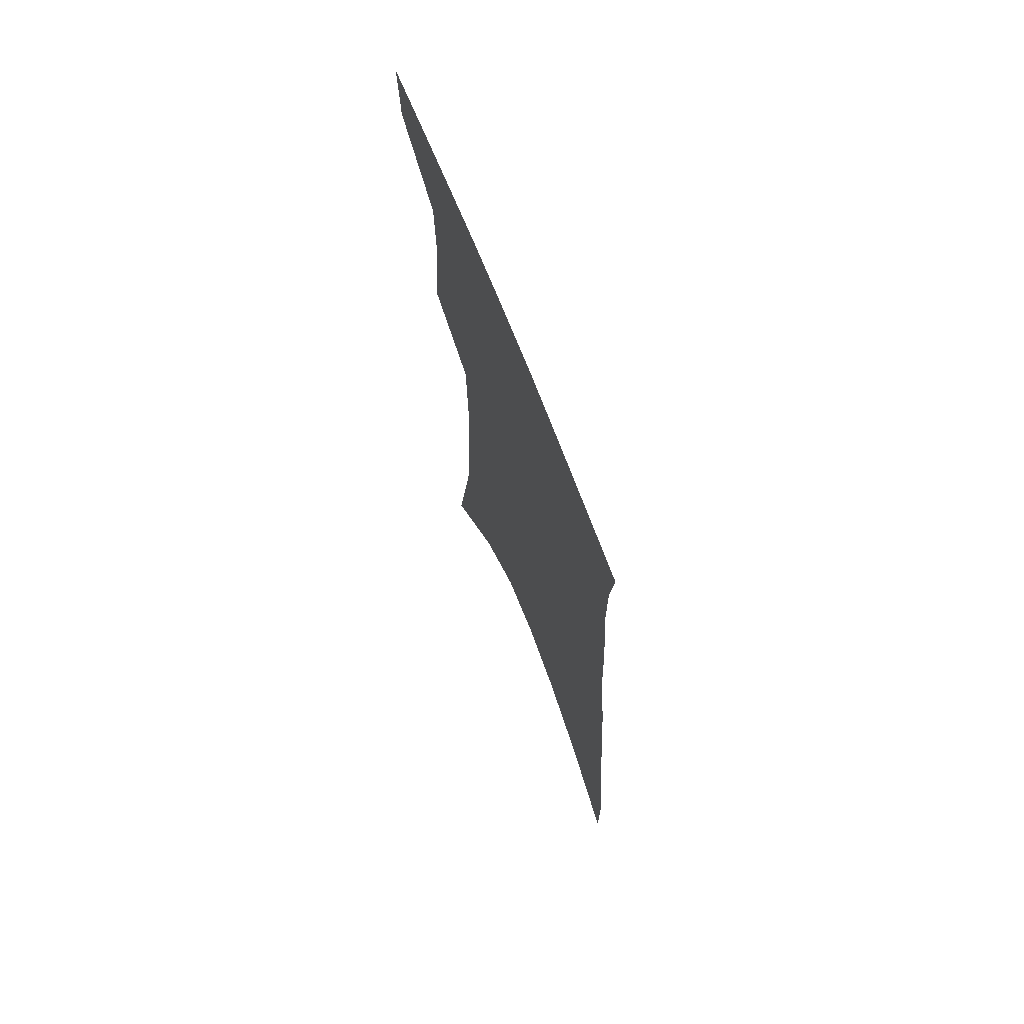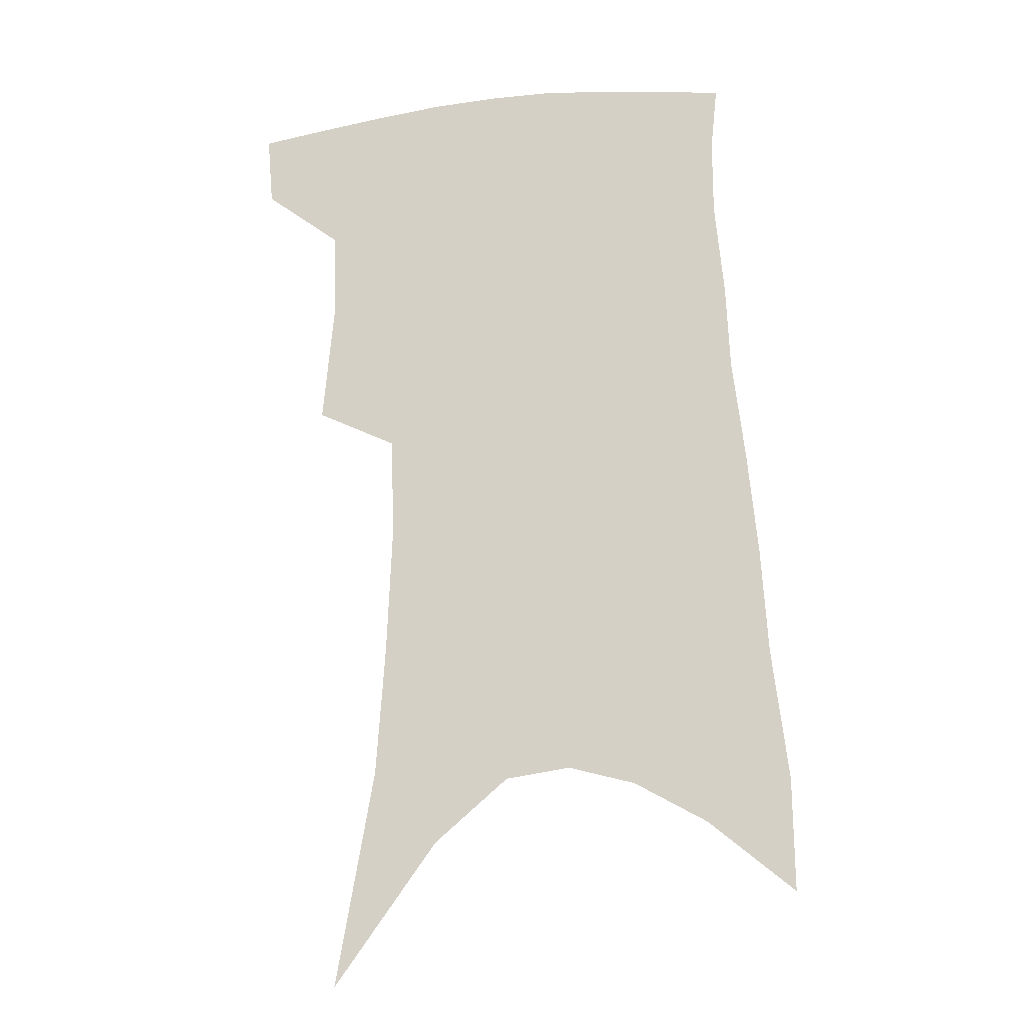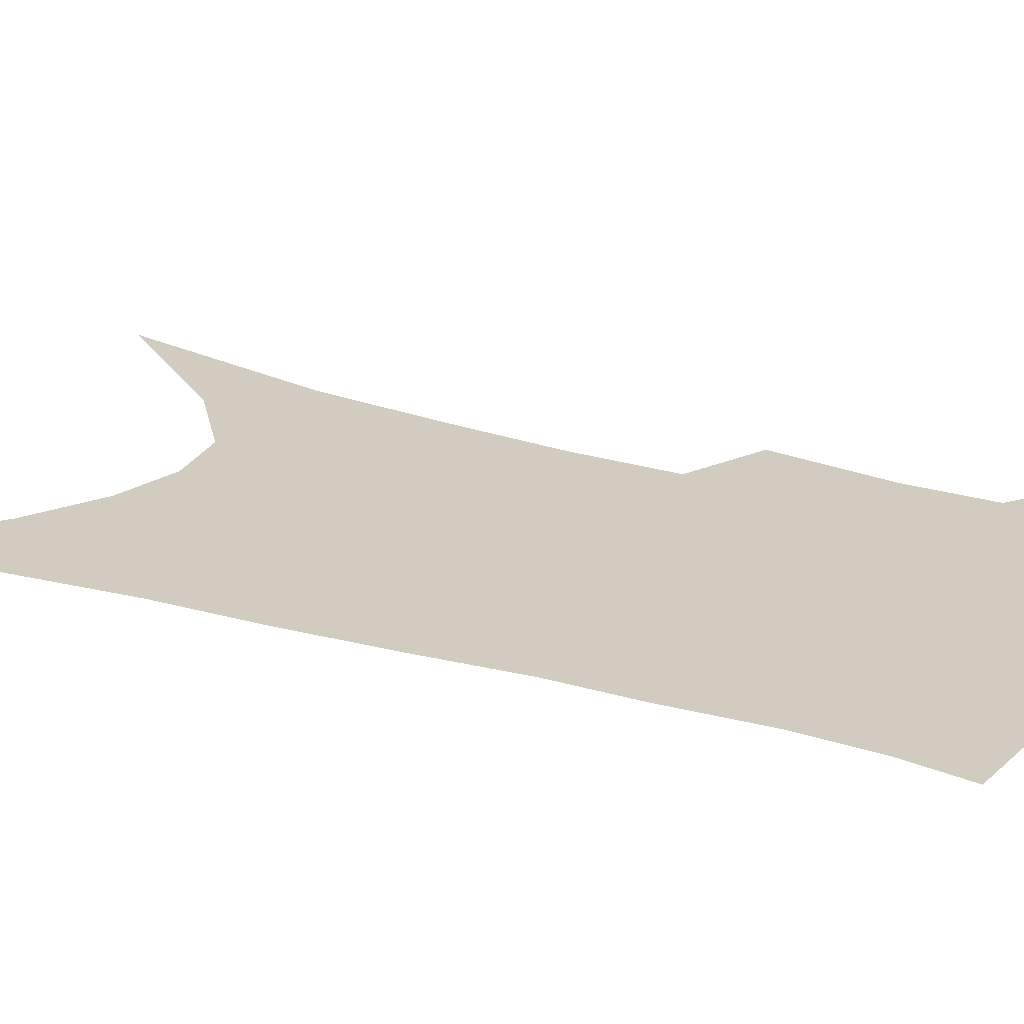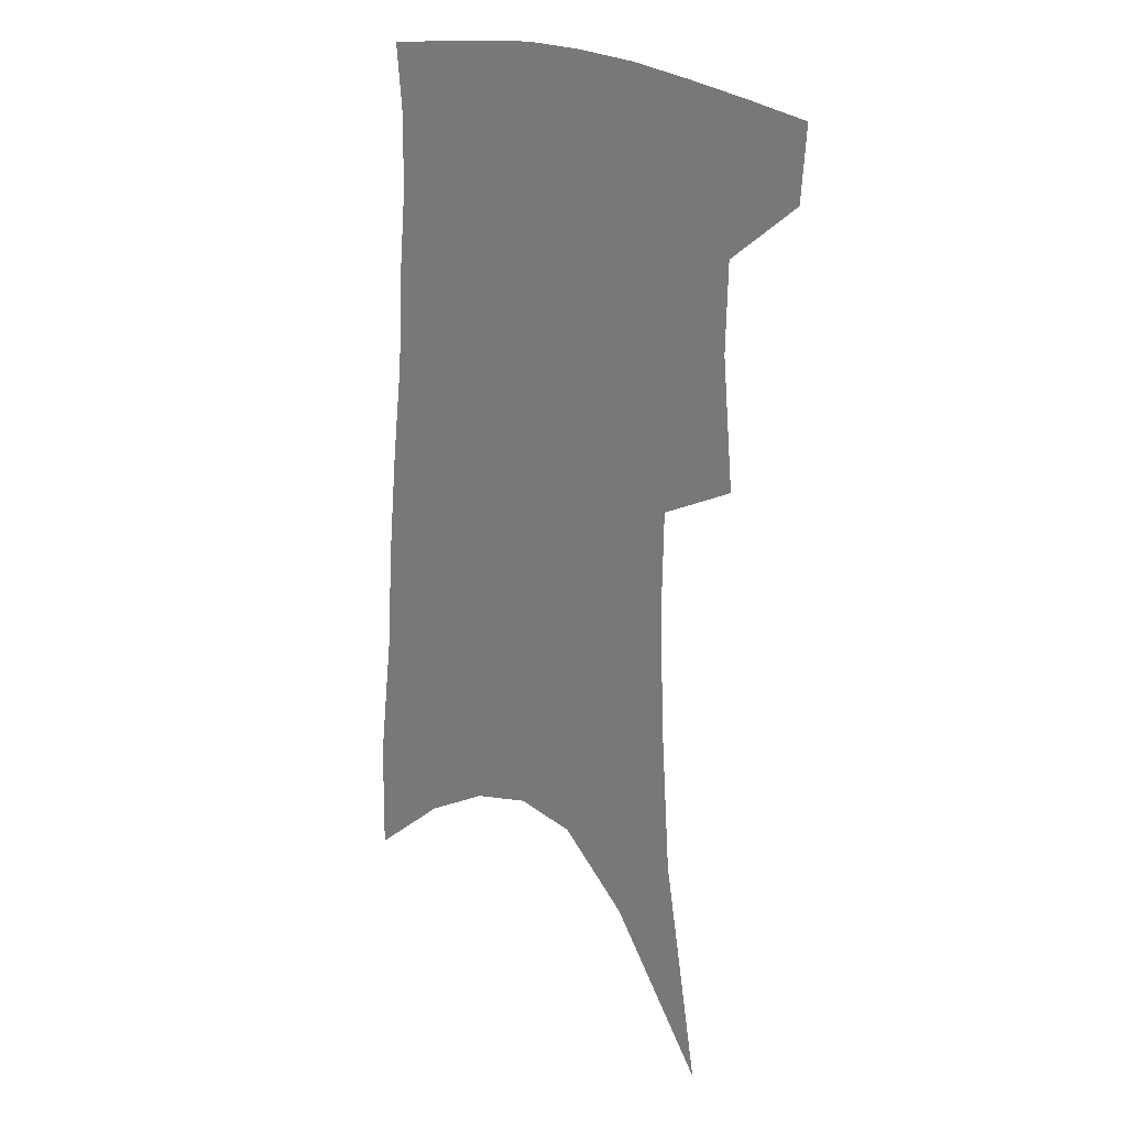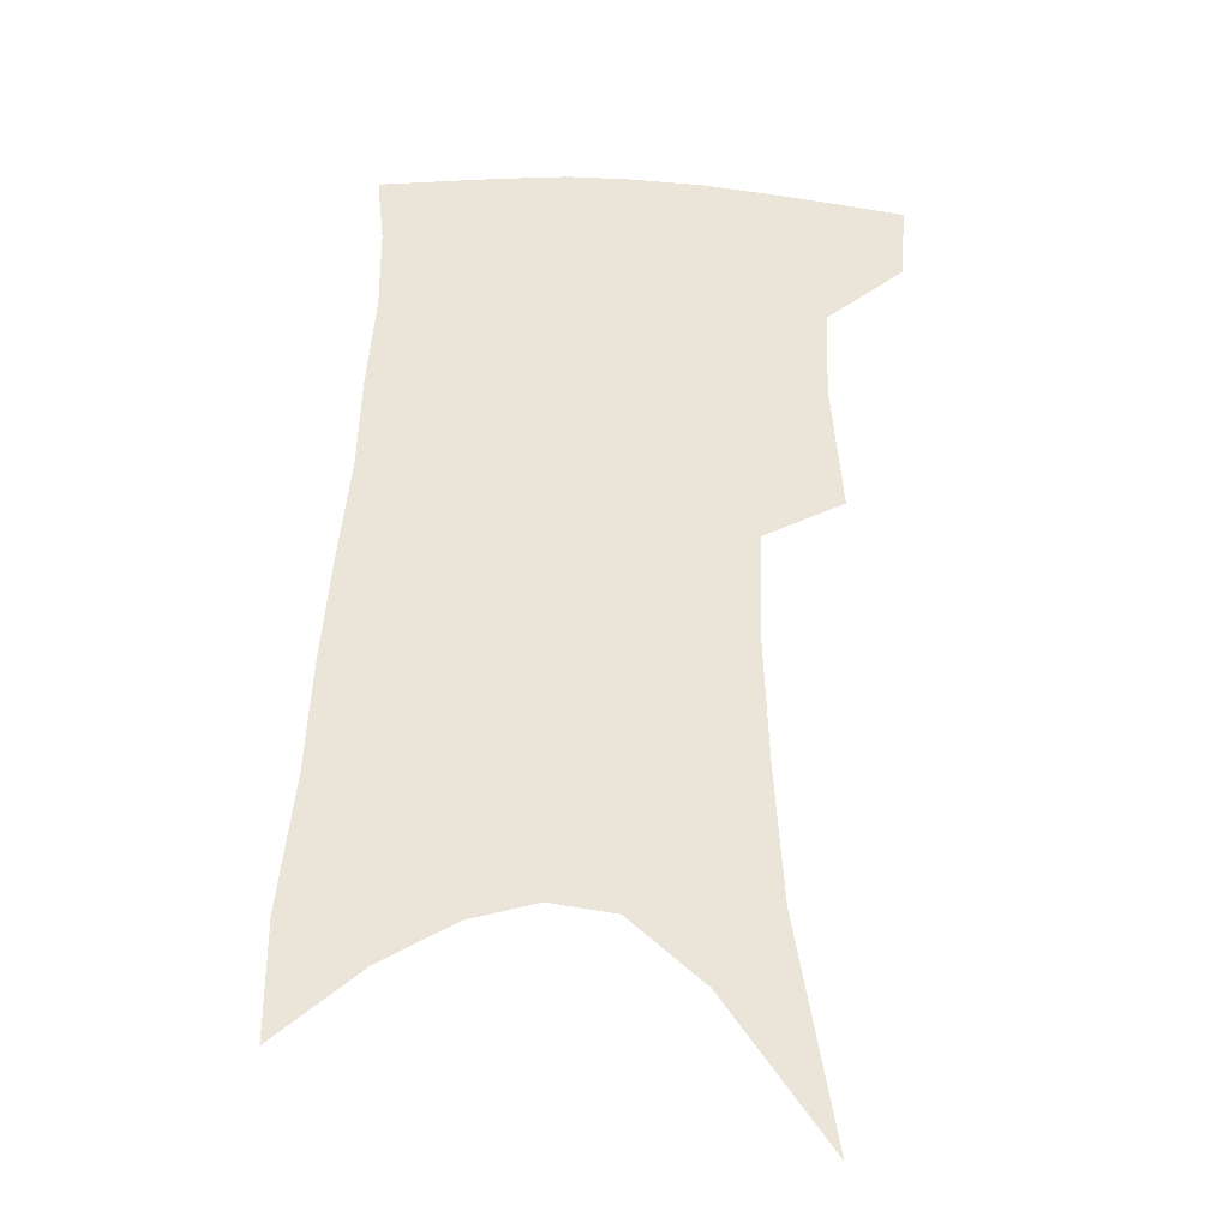
<metadata>
{"format":"obj","ext":"obj","renderer":"f3d","projection":"perspective","resolution":1024,"background":"white","views":[{"elev":71.9,"azim":68.6,"up":"+Y"},{"elev":-16.8,"azim":10.4,"up":"+Y"},{"elev":24.1,"azim":118.9,"up":"+Z"},{"elev":20.4,"azim":-134.3,"up":"+Y"},{"elev":-29.3,"azim":176.9,"up":"+Y"}]}
</metadata>
<code>
v 481.9 380.4 0
v 479.9 405.2 0
v 505.5 286.5 0
v 509.6 330.2 0
v 508.7 360.2 0
v 506.6 385.4 0
v 503.1 408.9 0
v 516 69.12 0
v 529.4 145.9 0
v 532.7 192.2 0
v 534.6 235.9 0
v 533.7 273 0
v 533.5 309.8 0
v 533.4 340.7 0
v 532.2 366.4 0
v 529.7 389 0
v 526.5 412.2 0
v 552.3 119.8 0
v 557.7 176.2 0
v 557.8 216.2 0
v 557.2 253.1 0
v 555.7 285.1 0
v 554.8 315.4 0
v 555.1 345.8 0
v 554.1 369.3 0
v 552.9 391.7 0
v 549.8 415.2 0
v 578.5 142.2 0
v 579.3 184.6 0
v 578.9 226.4 0
v 577.7 260.5 0
v 576.5 291.8 0
v 576.3 323.2 0
v 576 348.9 0
v 576.3 372.6 0
v 575.1 393.5 0
v 573.2 416.6 0
v 601.4 145.5 0
v 600.5 189.6 0
v 599.3 224.2 0
v 597.8 259.6 0
v 596.6 295.6 0
v 596.1 324.6 0
v 596.2 350.3 0
v 596.7 373 0
v 597 394.1 0
v 596.1 416.9 0
v 625 139.2 0
v 622.6 183.9 0
v 619.6 226.9 0
v 617.8 261.5 0
v 616.7 292.3 0
v 616.3 320.6 0
v 616 348.9 0
v 617 372.1 0
v 618.6 393.7 0
v 620.2 414.9 0
v 650.8 124.8 0
v 646.7 172.3 0
v 642.5 215.6 0
v 640.4 251.1 0
v 638.1 284.9 0
v 636.9 315.3 0
v 637.7 341.3 0
v 637.6 368.6 0
v 638.9 392.6 0
v 641.6 412.7 0
v 681.1 99.88 0
v 680.6 139.3 0
v 674.9 185.9 0
v 672.5 223.2 0
v 668.8 260.3 0
v 664.3 296.8 0
v 662.9 327.1 0
v 659.7 360.8 0
v 659.6 388 0
v 661.9 410.6 0
v 691 451 0
f 5 6 1
f 1 6 2
f 6 7 2
f 12 13 3
f 3 13 4
f 13 14 4
f 4 14 5
f 14 15 5
f 5 15 6
f 15 16 6
f 6 16 7
f 16 17 7
f 8 18 9
f 18 19 9
f 9 19 10
f 19 20 10
f 10 20 11
f 20 21 11
f 11 21 12
f 21 22 12
f 12 22 13
f 22 23 13
f 13 23 14
f 23 24 14
f 14 24 15
f 24 25 15
f 15 25 16
f 25 26 16
f 16 26 17
f 26 27 17
f 18 28 19
f 28 29 19
f 19 29 20
f 29 30 20
f 20 30 21
f 30 31 21
f 21 31 22
f 31 32 22
f 22 32 23
f 32 33 23
f 23 33 24
f 33 34 24
f 24 34 25
f 34 35 25
f 25 35 26
f 35 36 26
f 26 36 27
f 36 37 27
f 28 38 29
f 38 39 29
f 29 39 30
f 39 40 30
f 30 40 31
f 40 41 31
f 31 41 32
f 41 42 32
f 32 42 33
f 42 43 33
f 33 43 34
f 43 44 34
f 34 44 35
f 44 45 35
f 35 45 36
f 45 46 36
f 36 46 37
f 46 47 37
f 38 48 39
f 48 49 39
f 39 49 40
f 49 50 40
f 40 50 41
f 50 51 41
f 41 51 42
f 51 52 42
f 42 52 43
f 52 53 43
f 43 53 44
f 53 54 44
f 44 54 45
f 54 55 45
f 45 55 46
f 55 56 46
f 46 56 47
f 56 57 47
f 48 58 49
f 58 59 49
f 49 59 50
f 59 60 50
f 50 60 51
f 60 61 51
f 51 61 52
f 61 62 52
f 52 62 53
f 62 63 53
f 53 63 54
f 63 64 54
f 54 64 55
f 64 65 55
f 55 65 56
f 65 66 56
f 56 66 57
f 66 67 57
f 58 68 59
f 68 69 59
f 59 69 60
f 69 70 60
f 60 70 61
f 70 71 61
f 61 71 62
f 71 72 62
f 62 72 63
f 72 73 63
f 63 73 64
f 73 74 64
f 64 74 65
f 74 75 65
f 65 75 66
f 75 76 66
f 66 76 67
f 76 77 67

</code>
